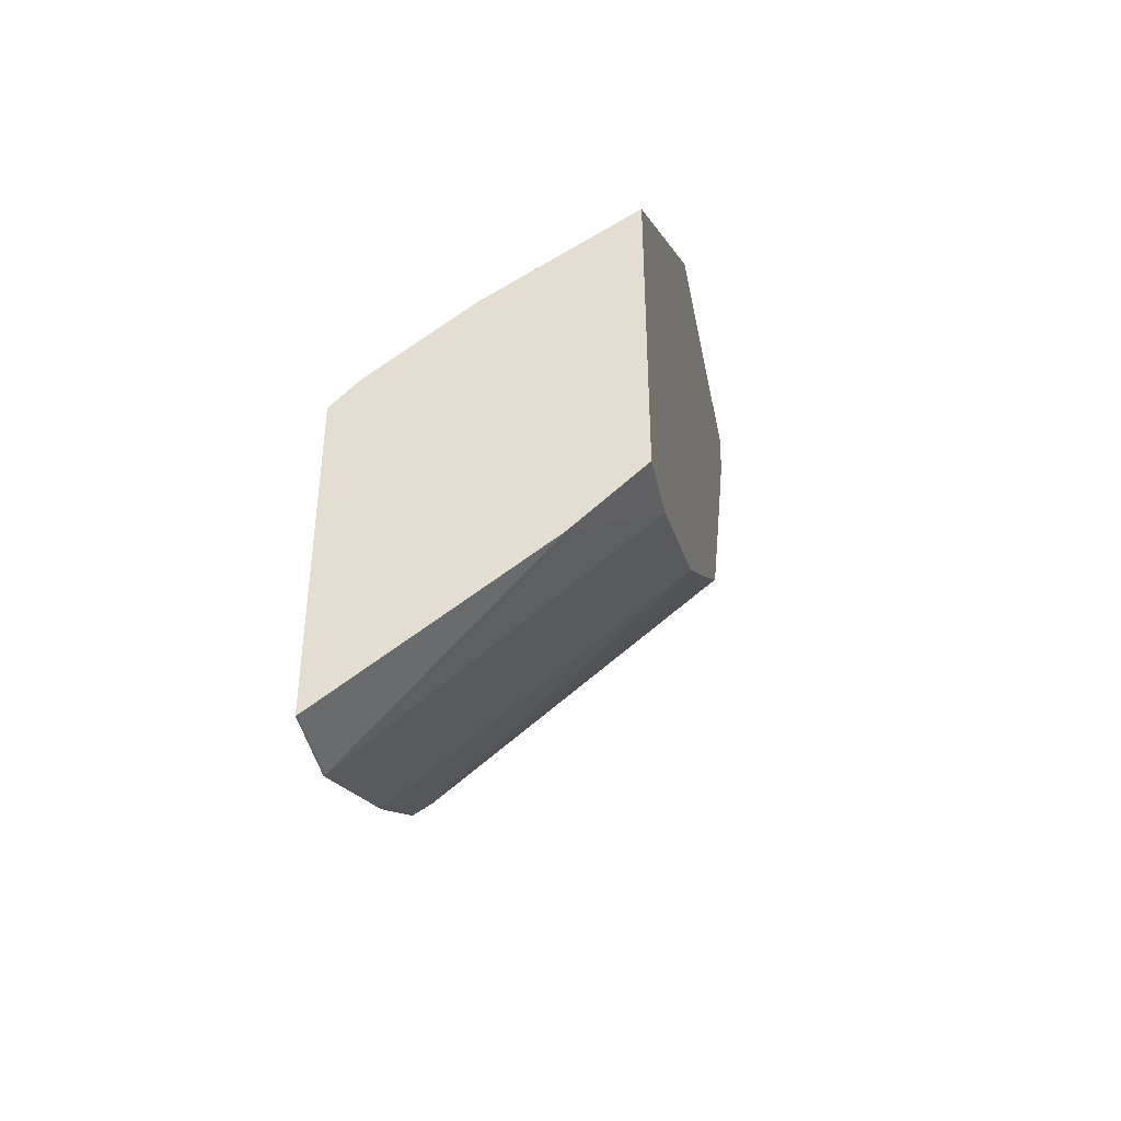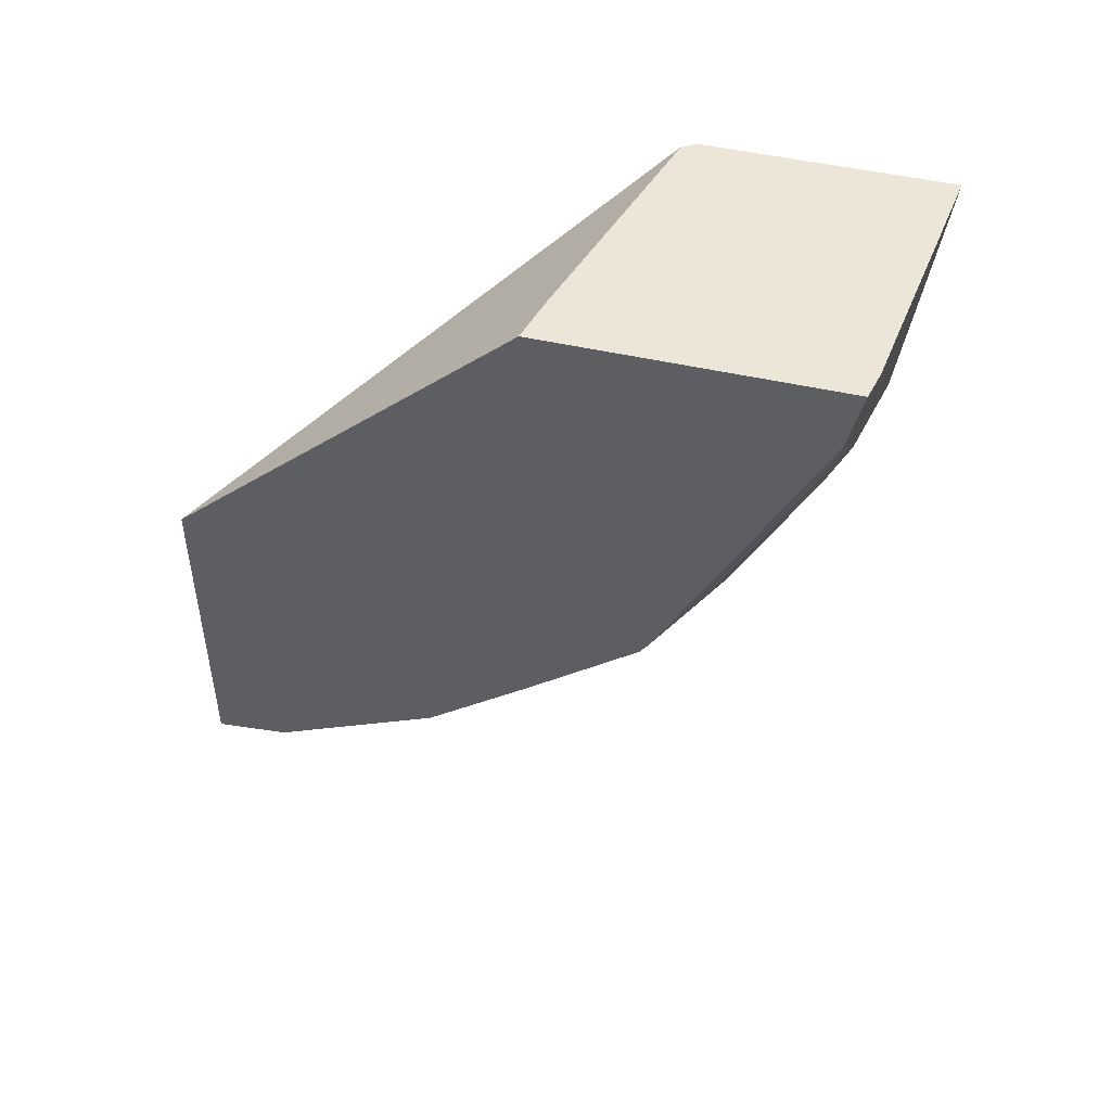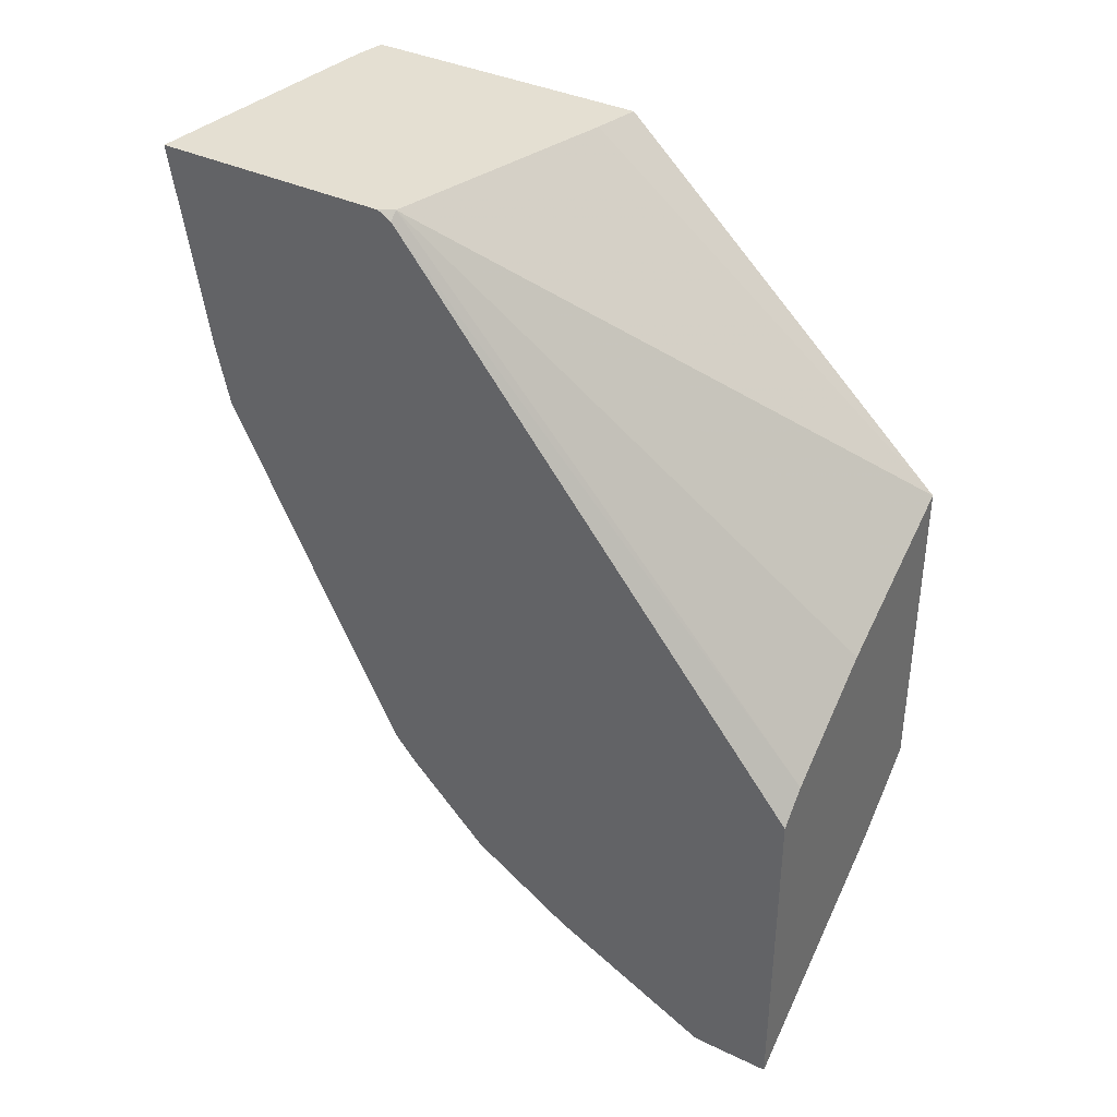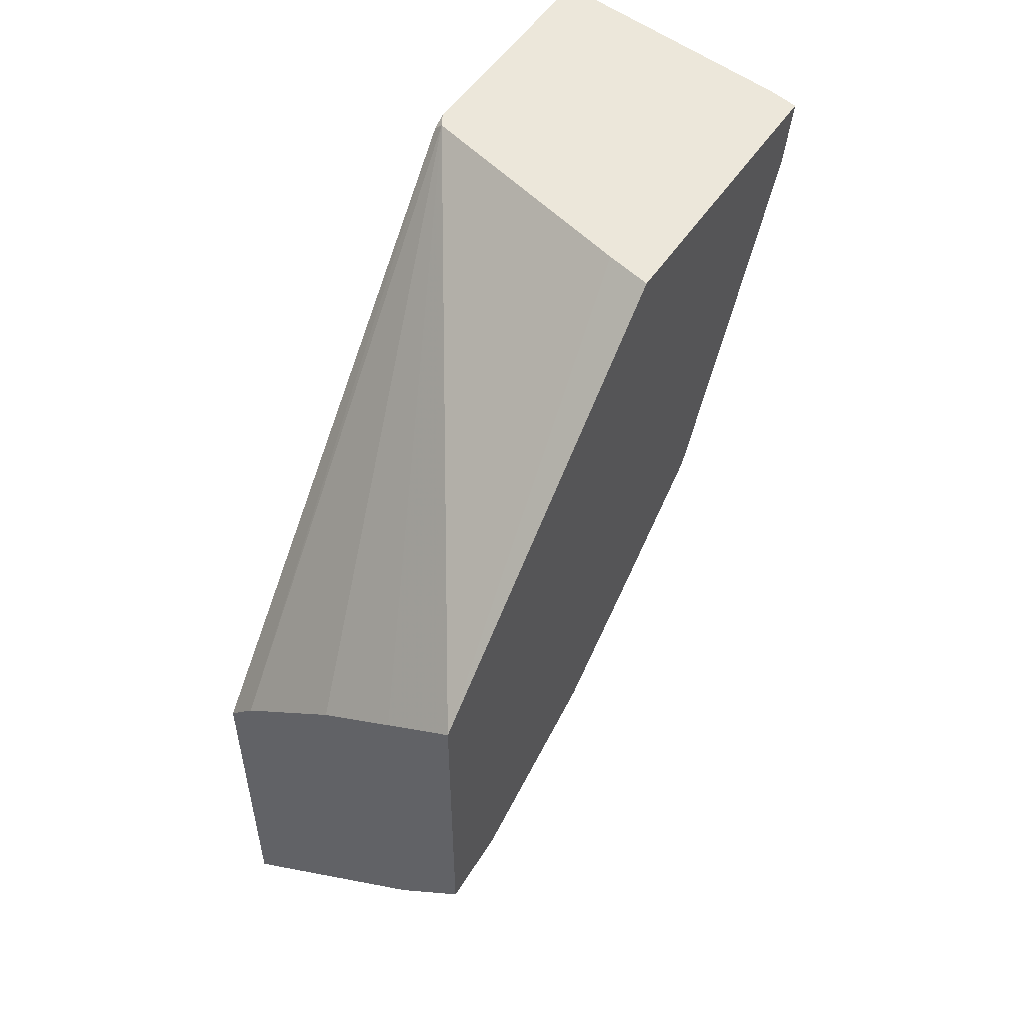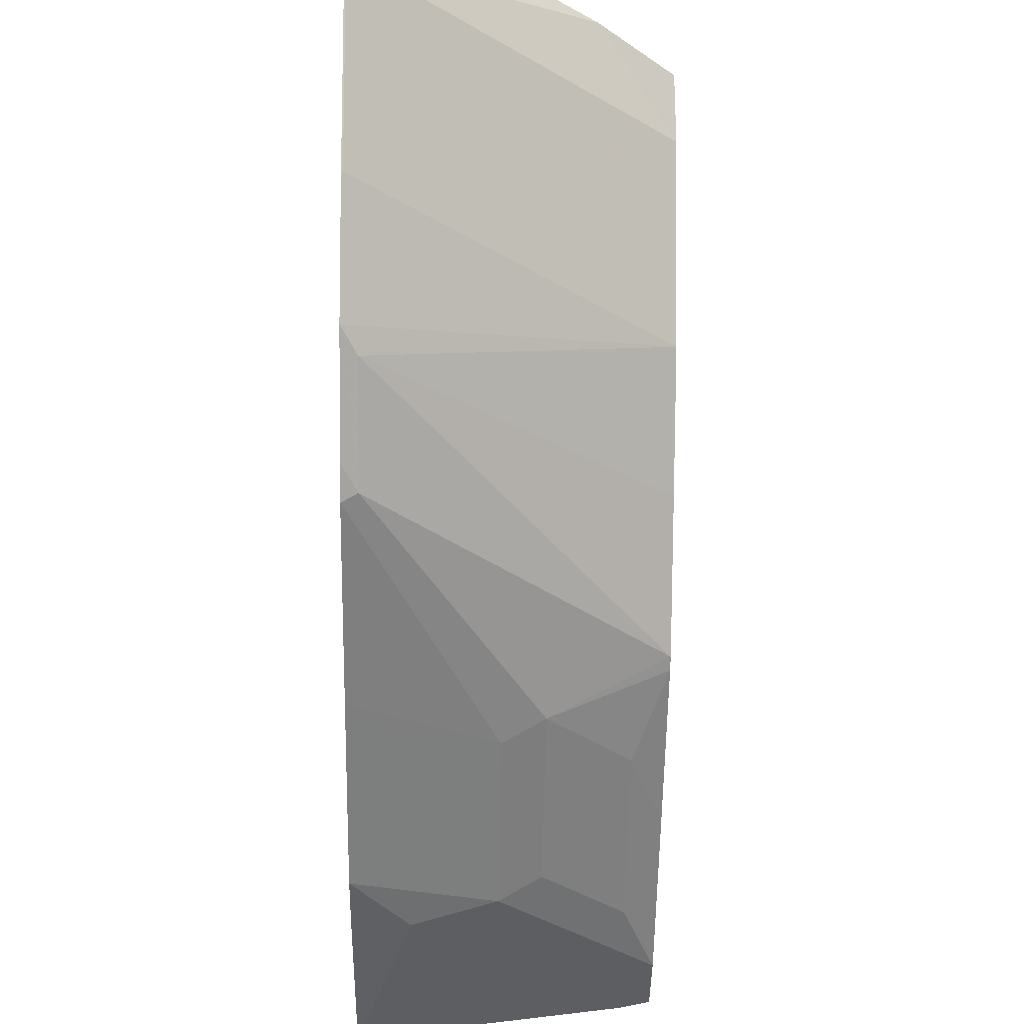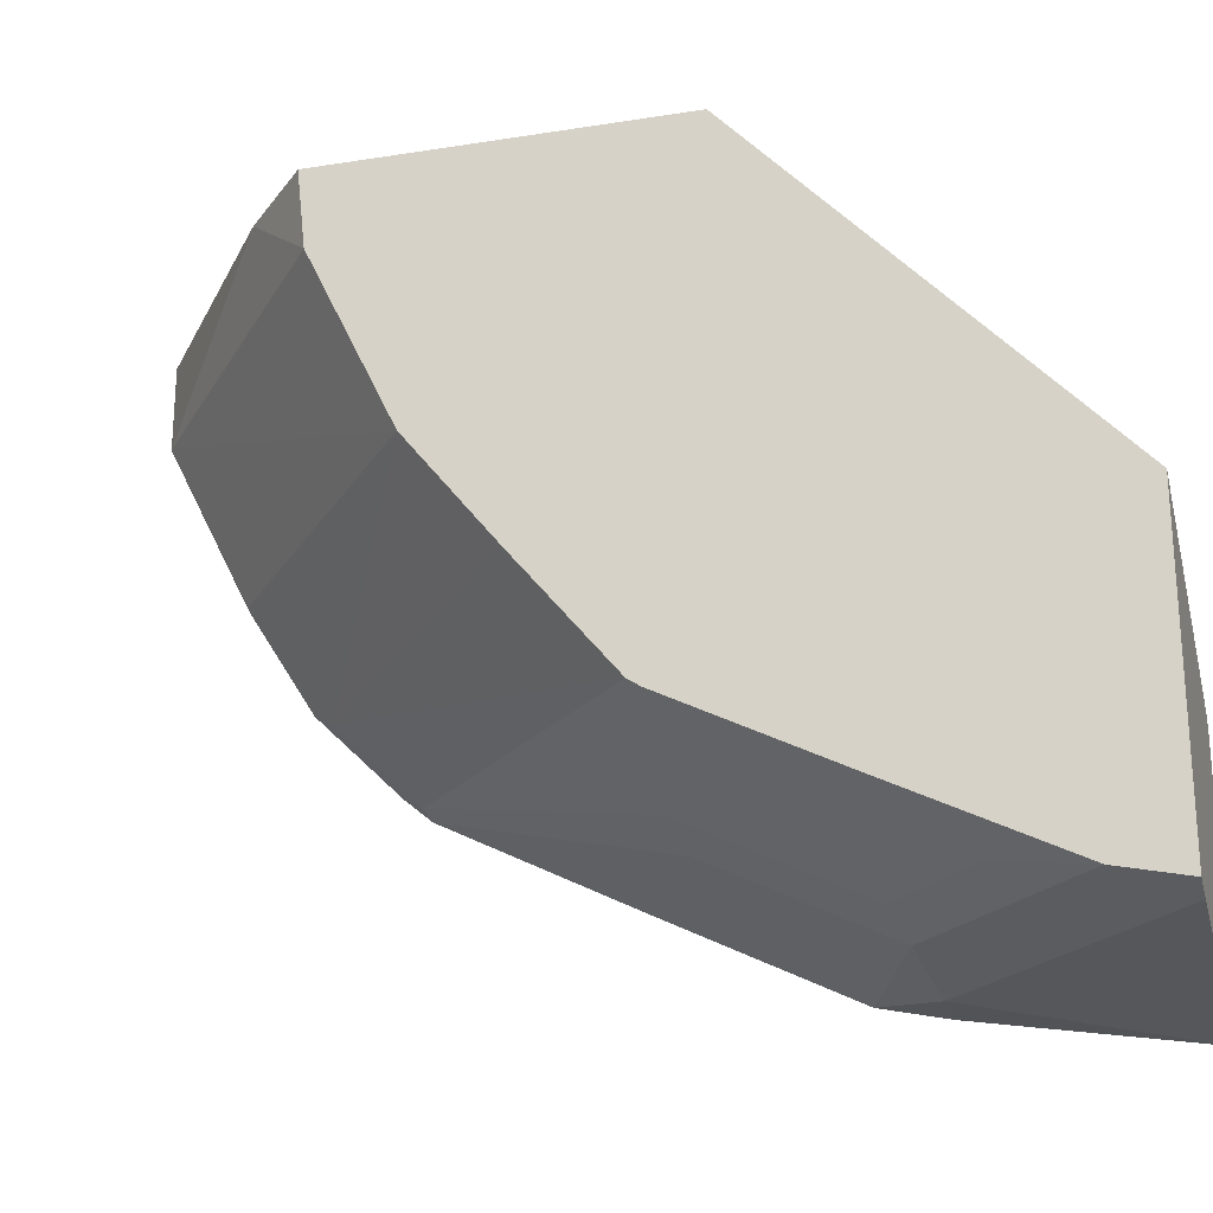
<metadata>
{"format":"obj","ext":"obj","renderer":"f3d","projection":"perspective","resolution":1024,"background":"white","views":[{"elev":-42.0,"azim":-168.8,"up":"+Z"},{"elev":48.7,"azim":-75.8,"up":"+Z"},{"elev":37.1,"azim":121.6,"up":"+Z"},{"elev":52.1,"azim":-147.3,"up":"+Z"},{"elev":-32.6,"azim":179.0,"up":"+Y"},{"elev":-23.1,"azim":-74.9,"up":"+Y"}]}
</metadata>
<code>
v -0.3862 -0.5365 -0.6809
v -0.3862 -0.5538 -0.6809
v -0.3865 -0.5365 -0.6807
v -0.3862 -0.5365 -0.6065
v -0.3865 -0.5538 -0.6807
v -0.3862 -0.5885 -0.6636
v -0.4327 -0.5365 -0.6469
v -0.3923 -0.5365 -0.6
v -0.3862 -0.5365 -0.6064
v -0.3865 -0.5885 -0.6634
v -0.4483 -0.5885 -0.6133
v -0.4483 -0.5522 -0.6308
v -0.3862 -0.5894 -0.6631
v -0.4483 -0.5365 -0.6325
v -0.4483 -0.5365 -0.6325
v -0.4154 -0.5365 -0.582
v -0.4154 -0.5365 -0.582
v -0.388 -0.6274 -0.4926
v -0.3862 -0.6274 -0.4943
v -0.4483 -0.611 -0.5953
v -0.3862 -0.6112 -0.6495
v -0.3894 -0.6144 -0.6447
v -0.4483 -0.5365 -0.6321
v -0.4327 -0.5365 -0.5711
v -0.4384 -0.6129 -0.4926
v -0.3862 -0.6304 -0.4926
v -0.4483 -0.5365 -0.5614
v -0.4483 -0.6352 -0.5754
v -0.3862 -0.6176 -0.6431
v -0.3894 -0.6317 -0.6274
v -0.4483 -0.6104 -0.4926
v -0.3862 -0.6823 -0.4926
v -0.424 -0.649 -0.5755
v -0.4483 -0.6369 -0.5729
v -0.3862 -0.6285 -0.6322
v -0.3862 -0.6333 -0.6266
v -0.4154 -0.6533 -0.5733
v -0.4483 -0.6736 -0.4926
v -0.3862 -0.675 -0.5365
v -0.442 -0.675 -0.4926
v -0.3981 -0.675 -0.5365
v -0.424 -0.6663 -0.5409
v -0.4413 -0.6663 -0.5236
v -0.4413 -0.649 -0.5582
v -0.4483 -0.6533 -0.5404
v -0.3862 -0.6529 -0.5881
v -0.3862 -0.6547 -0.5845
v -0.3862 -0.672 -0.5499
v -0.4154 -0.6706 -0.5387
v -0.4483 -0.6706 -0.5057
f 18 24 27
f 18 27 25
f 20 22 28
f 21 29 30
f 28 33 34
f 22 30 28
f 43 50 45
f 18 26 19
f 21 30 22
f 18 32 26
f 11 21 22
f 18 38 40
f 18 31 38
f 18 25 31
f 17 24 18
f 16 24 17
f 14 23 15
f 11 22 20
f 11 13 21
f 28 30 33
f 18 40 32
f 29 35 30
f 43 45 44
f 30 36 37
f 11 14 12
f 43 49 50
f 42 49 43
f 41 49 48
f 39 41 48
f 38 41 40
f 38 49 41
f 38 50 49
f 37 49 42
f 37 48 49
f 37 47 48
f 37 46 47
f 36 46 37
f 34 44 45
f 33 44 34
f 33 43 44
f 33 42 43
f 33 37 42
f 32 41 39
f 32 40 41
f 30 37 33
f 30 35 36
f 11 23 14
f 25 27 31
f 11 31 27
f 1 35 29
f 1 36 35
f 1 46 36
f 1 47 46
f 1 48 47
f 1 39 48
f 1 32 39
f 1 26 32
f 1 19 26
f 1 9 19
f 1 8 4
f 1 16 8
f 1 24 16
f 1 27 24
f 1 23 27
f 1 15 23
f 1 7 15
f 1 3 7
f 1 5 3
f 1 2 5
f 11 27 23
f 1 29 21
f 1 21 13
f 1 4 9
f 1 6 2
f 1 13 6
f 11 38 31
f 11 50 38
f 11 45 50
f 11 34 45
f 11 28 34
f 10 13 11
f 8 19 9
f 8 18 19
f 8 17 18
f 8 16 17
f 11 20 28
f 7 14 15
f 7 12 14
f 6 13 10
f 5 12 7
f 5 11 12
f 5 10 11
f 4 8 9
f 3 5 7
f 2 10 5
f 2 6 10

</code>
